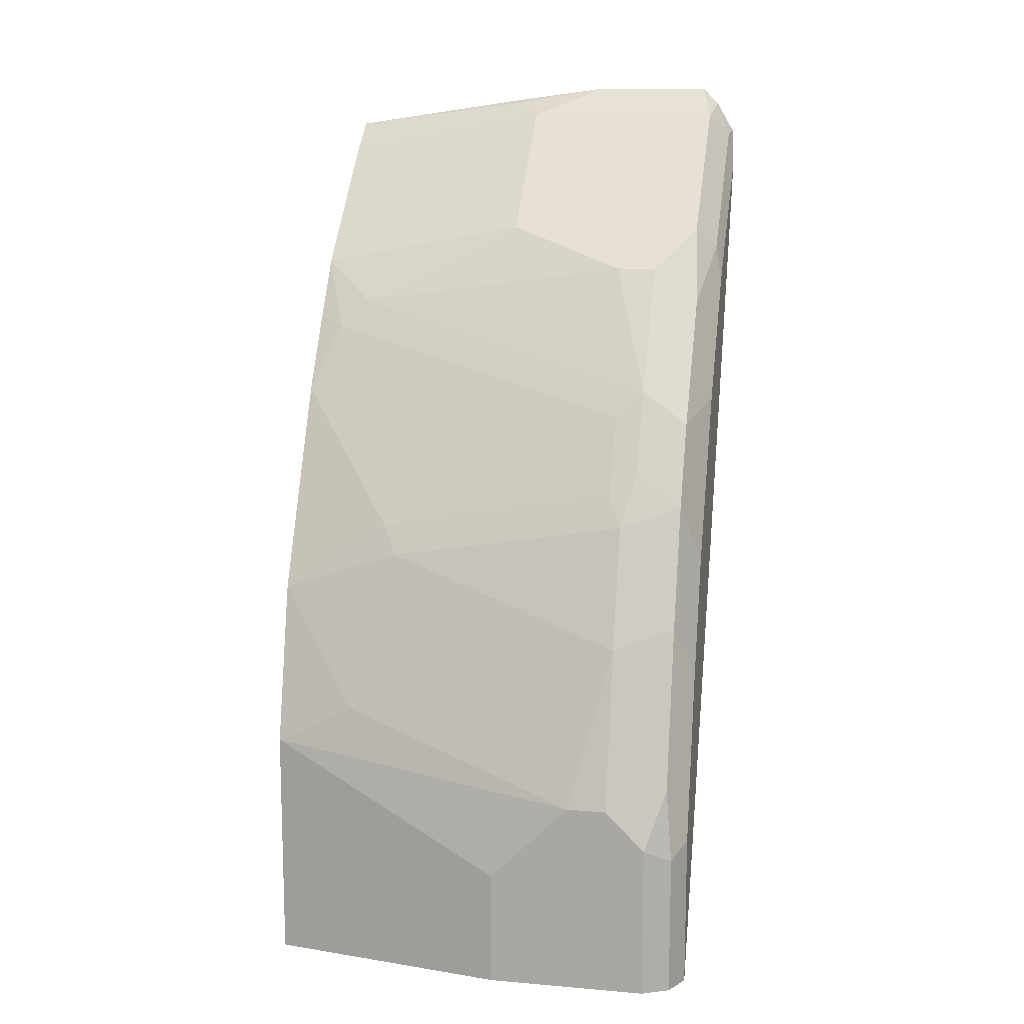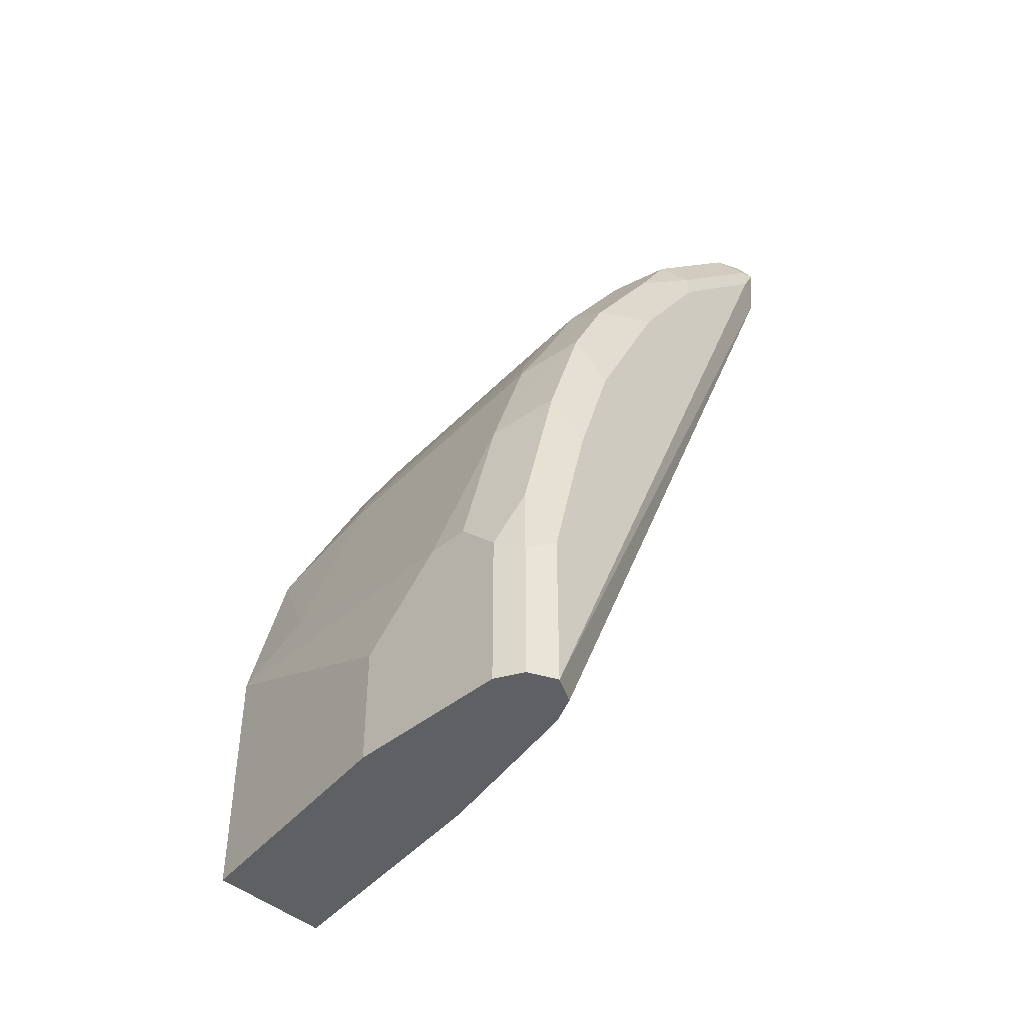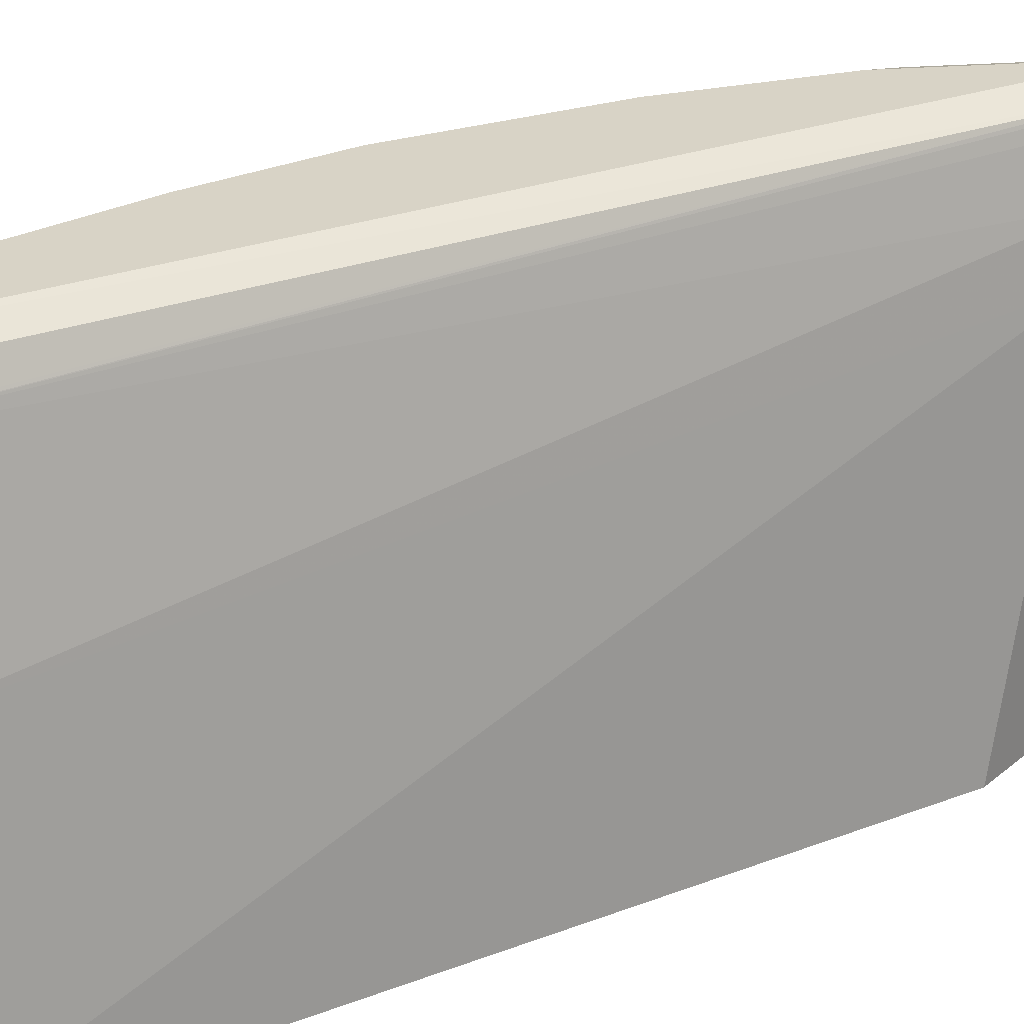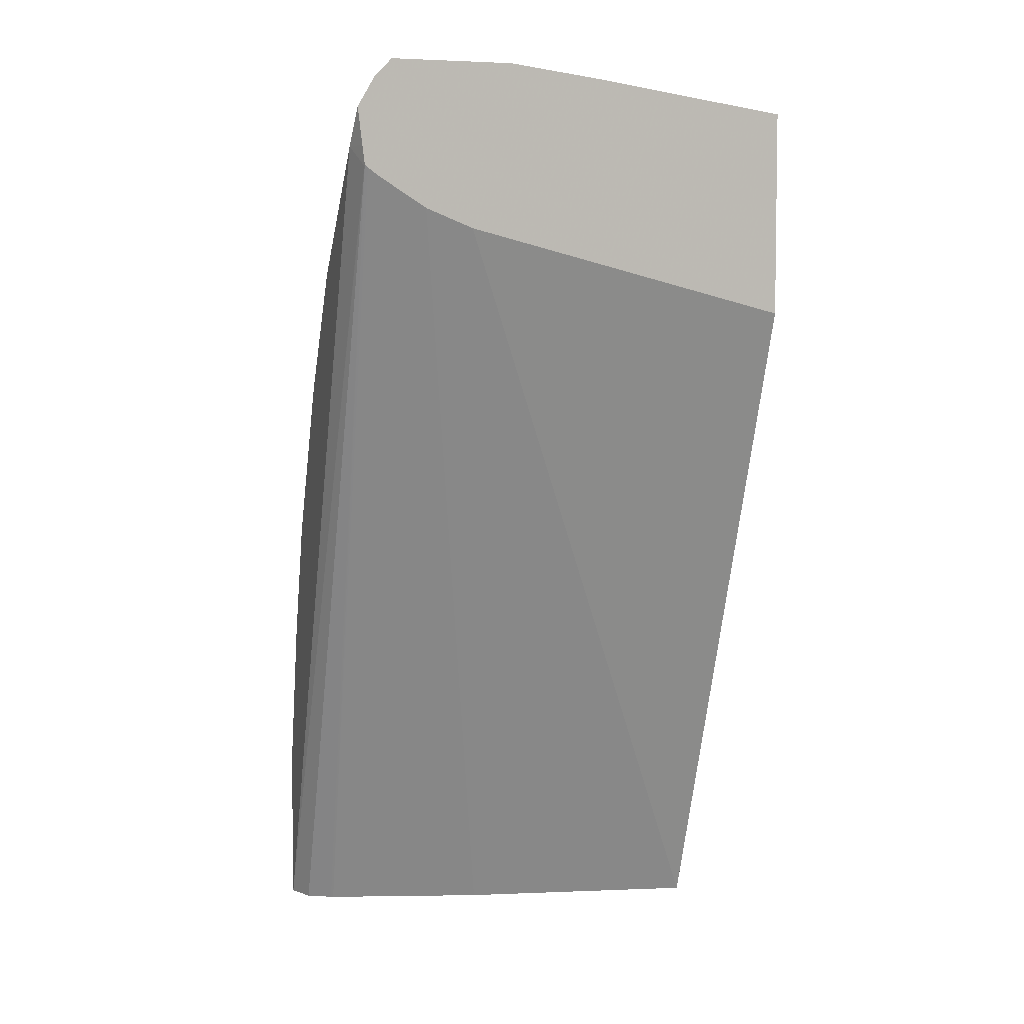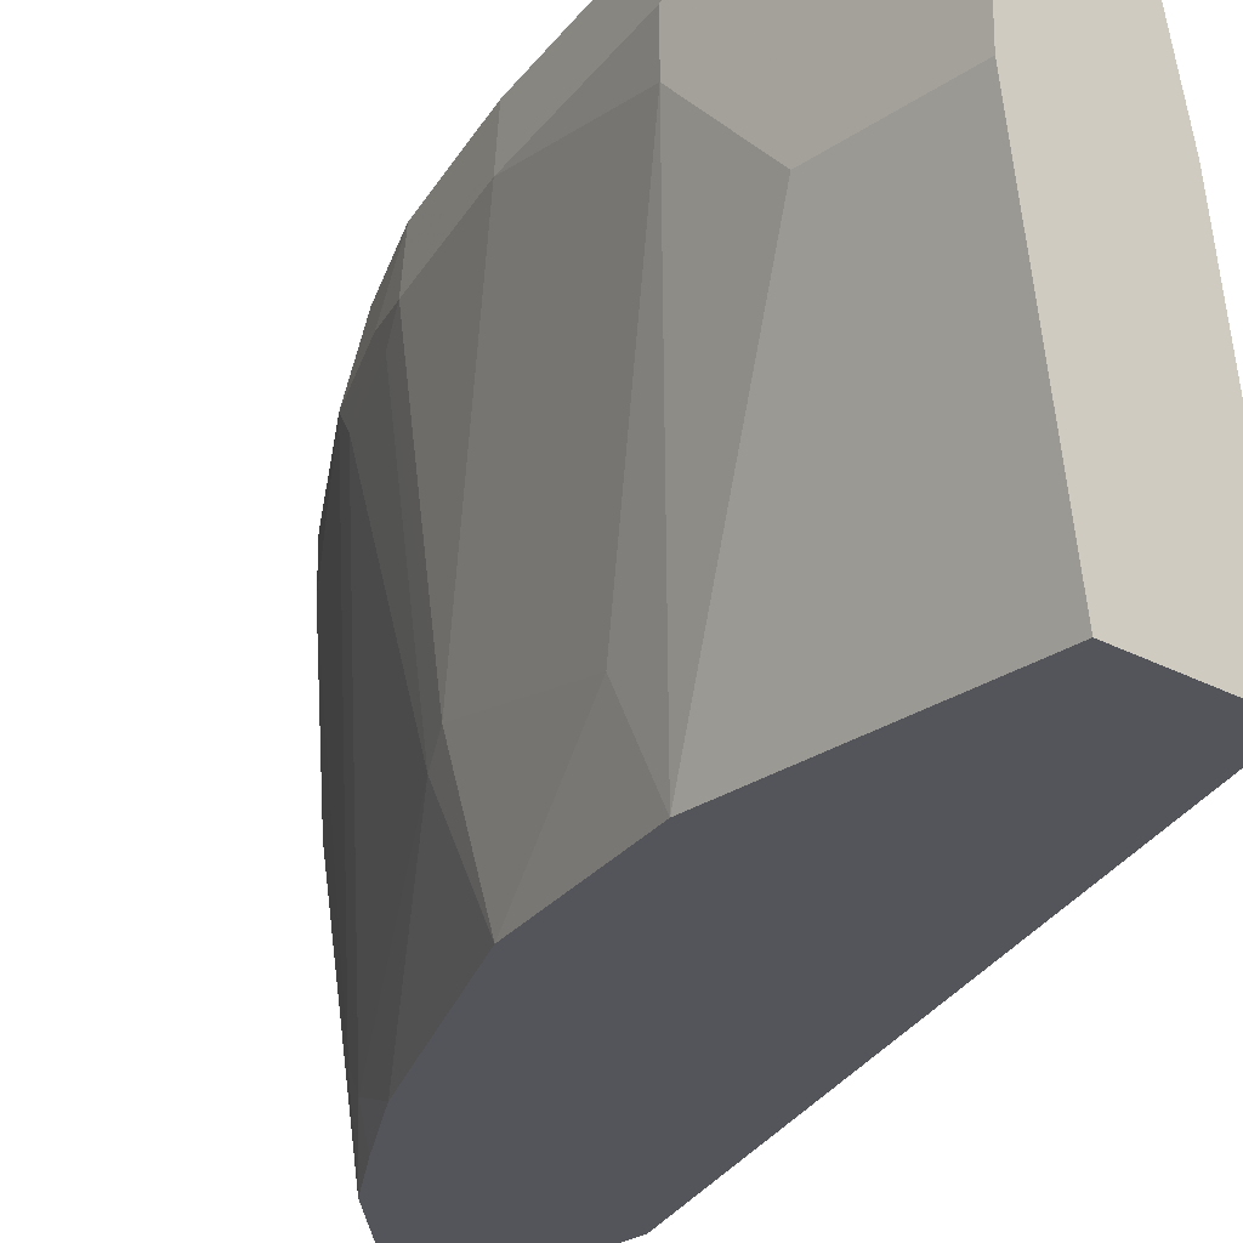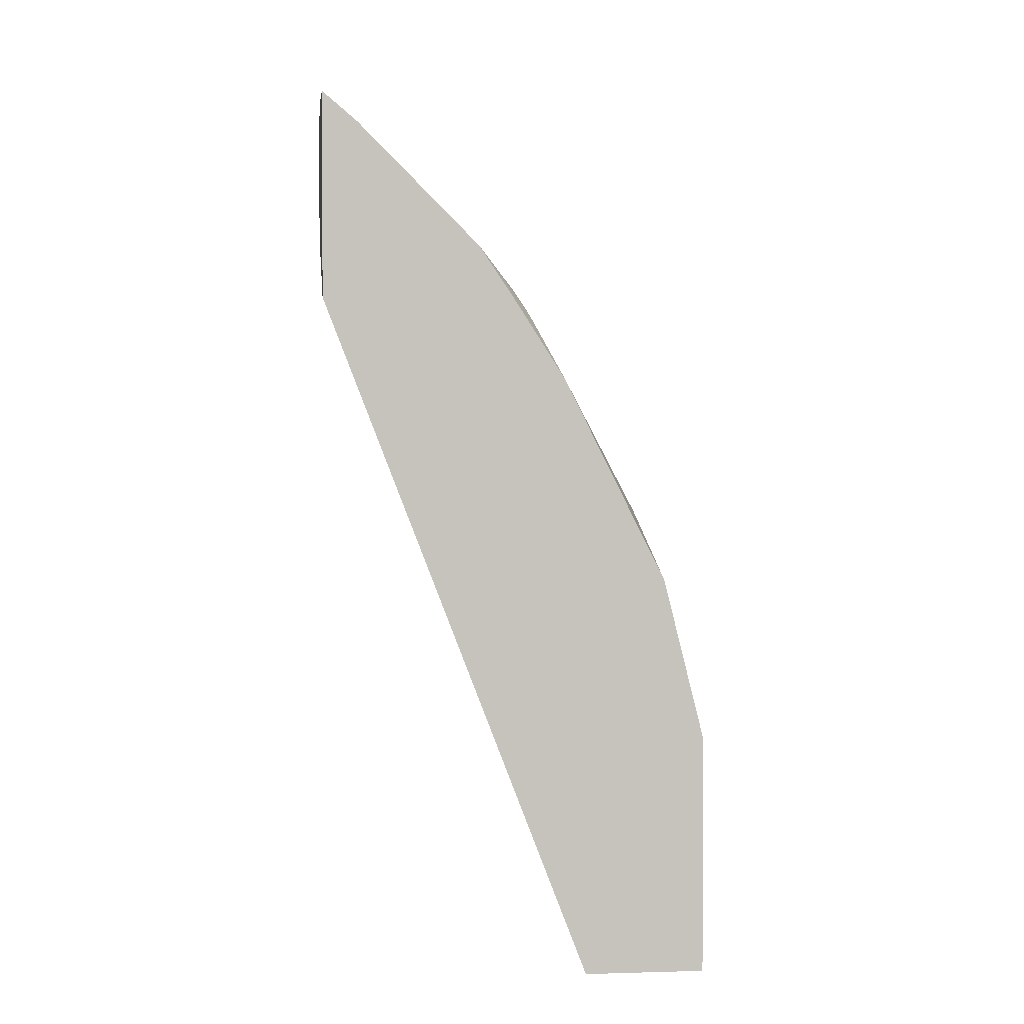
<metadata>
{"format":"obj","ext":"obj","renderer":"f3d","projection":"perspective","resolution":1024,"background":"white","views":[{"elev":12.3,"azim":101.4,"up":"+Z"},{"elev":-43.8,"azim":133.9,"up":"+Z"},{"elev":28.1,"azim":-141.6,"up":"+Y"},{"elev":5.2,"azim":-106.5,"up":"+Z"},{"elev":-25.0,"azim":138.5,"up":"+Y"},{"elev":1.6,"azim":-6.1,"up":"+Z"}]}
</metadata>
<code>
v 0.3901 0.5147 -0.1857
v 0.4054 0.6081 -0.1857
v 0.4366 0.5147 -0.1857
v 0.288 0.5147 0.07828
v 0.288 0.6404 0.1102
v 0.421 0.6705 -0.1857
v 0.288 0.6586 0.1175
v 0.4522 0.6081 -0.1857
v 0.4366 0.5147 -0.09353
v 0.288 0.5147 0.157
v 0.4215 0.6714 -0.1857
v 0.288 0.6766 0.1289
v 0.288 0.6809 0.132
v 0.288 0.6821 0.133
v 0.4522 0.6705 -0.1857
v 0.4522 0.6081 -0.1403
v 0.4522 0.6393 -0.1091
v 0.4366 0.5458 -0.07796
v 0.421 0.5147 -0.03118
v 0.3015 0.5147 0.1455
v 0.3015 0.5978 0.1611
v 0.2911 0.5874 0.1663
v 0.288 0.5889 0.1679
v 0.4262 0.6809 -0.1857
v 0.288 0.683 0.1403
v 0.2963 0.6861 0.1403
v 0.2885 0.6822 0.1325
v 0.4366 0.6861 -0.1857
v 0.447 0.6809 -0.1857
v 0.4522 0.6705 -0.1247
v 0.4522 0.6549 -0.1091
v 0.4366 0.6549 -0.04675
v 0.421 0.5614 -0.01557
v 0.4158 0.5562 -0.005222
v 0.421 0.5147 -0.03103
v 0.3171 0.5147 0.1299
v 0.3015 0.6757 0.1611
v 0.288 0.6248 0.1726
v 0.3483 0.5978 0.1143
v 0.3327 0.6133 0.1299
v 0.288 0.6846 0.1545
v 0.3275 0.6861 0.1091
v 0.4366 0.6861 -0.1247
v 0.438 0.6854 -0.1857
v 0.447 0.6809 -0.1299
v 0.4444 0.6783 -0.1014
v 0.4288 0.6783 -0.03896
v 0.4132 0.6783 0.007789
v 0.421 0.6549 -3.152e-05
v 0.4158 0.6497 0.01038
v 0.4002 0.6497 0.04156
v 0.3691 0.525 0.07274
v 0.382 0.5147 0.04689
v 0.3846 0.5147 0.04156
v 0.3327 0.5147 0.1143
v 0.2937 0.6835 0.1533
v 0.288 0.6778 0.1663
v 0.288 0.6715 0.1726
v 0.3327 0.6757 0.1299
v 0.3093 0.6835 0.1377
v 0.3483 0.5147 0.09873
v 0.3638 0.5354 0.08316
v 0.3638 0.6445 0.09873
v 0.3405 0.6835 0.1066
v 0.3431 0.6861 0.09354
v 0.421 0.6861 -0.06235
v 0.4314 0.6809 -0.06754
v 0.4054 0.6861 -0.01557
v 0.3976 0.6783 0.03897
v 0.4106 0.6601 0.02077
v 0.4054 0.6549 0.03118
v 0.395 0.6601 0.05194
v 0.3638 0.5147 0.07551
v 0.3638 0.6601 0.09873
v 0.3483 0.6757 0.1143
v 0.3665 0.6783 0.08575
v 0.3716 0.6835 0.05977
v 0.3742 0.6861 0.04675
v 0.3613 0.6731 0.09614
f 37 56 57
f 36 55 39
f 37 59 64
f 37 64 60
f 37 60 56
f 37 57 58
f 39 55 61
f 40 63 74
f 39 62 63
f 39 63 40
f 40 74 59
f 41 57 56
f 34 54 35
f 41 60 64
f 41 56 60
f 39 61 62
f 34 53 54
f 30 45 46
f 34 51 52
f 26 78 68
f 41 64 42
f 26 68 66
f 26 66 43
f 26 43 28
f 28 43 44
f 29 44 45
f 34 52 53
f 30 46 31
f 31 47 32
f 32 47 48
f 32 48 49
f 32 49 33
f 33 49 50
f 33 50 34
f 34 50 51
f 31 46 47
f 42 64 65
f 64 76 69
f 43 66 67
f 59 75 64
f 62 72 63
f 63 72 74
f 64 75 76
f 64 69 77
f 64 77 78
f 64 78 65
f 59 74 75
f 68 78 69
f 69 76 74
f 69 74 72
f 70 72 71
f 74 79 75
f 74 76 79
f 75 79 76
f 26 65 78
f 69 78 77
f 43 45 44
f 52 61 73
f 52 73 53
f 43 67 45
f 45 67 47
f 45 47 46
f 47 67 66
f 47 66 68
f 47 68 48
f 48 69 72
f 52 62 61
f 48 72 70
f 48 68 69
f 49 70 71
f 49 71 50
f 50 71 51
f 51 71 72
f 51 72 62
f 51 62 52
f 48 70 49
f 26 42 65
f 10 20 21
f 26 28 27
f 1 10 4
f 1 4 5
f 1 5 2
f 2 5 7
f 2 7 6
f 3 8 16
f 3 16 9
f 4 10 23
f 4 23 38
f 4 38 58
f 4 58 57
f 4 57 41
f 4 41 25
f 4 25 14
f 4 14 13
f 1 20 10
f 1 36 20
f 1 55 36
f 1 61 55
f 26 41 42
f 1 2 6
f 1 6 11
f 1 11 24
f 1 24 28
f 1 28 44
f 1 44 29
f 4 13 12
f 1 29 15
f 1 8 3
f 1 9 19
f 1 19 35
f 1 35 54
f 1 54 53
f 1 53 73
f 1 73 61
f 1 15 8
f 4 12 7
f 1 3 9
f 6 7 12
f 17 31 32
f 17 32 33
f 17 33 18
f 18 33 19
f 19 33 34
f 19 34 35
f 20 36 21
f 15 45 30
f 21 37 58
f 21 36 39
f 21 39 40
f 21 40 59
f 21 59 37
f 22 38 23
f 25 41 26
f 4 7 5
f 21 58 38
f 15 29 45
f 21 38 22
f 14 27 28
f 6 12 13
f 6 13 14
f 14 28 24
f 6 14 11
f 8 15 30
f 8 31 17
f 8 17 16
f 9 16 17
f 8 30 31
f 9 18 19
f 14 26 27
f 14 25 26
f 10 21 22
f 10 22 23
f 11 14 24
f 9 17 18

</code>
